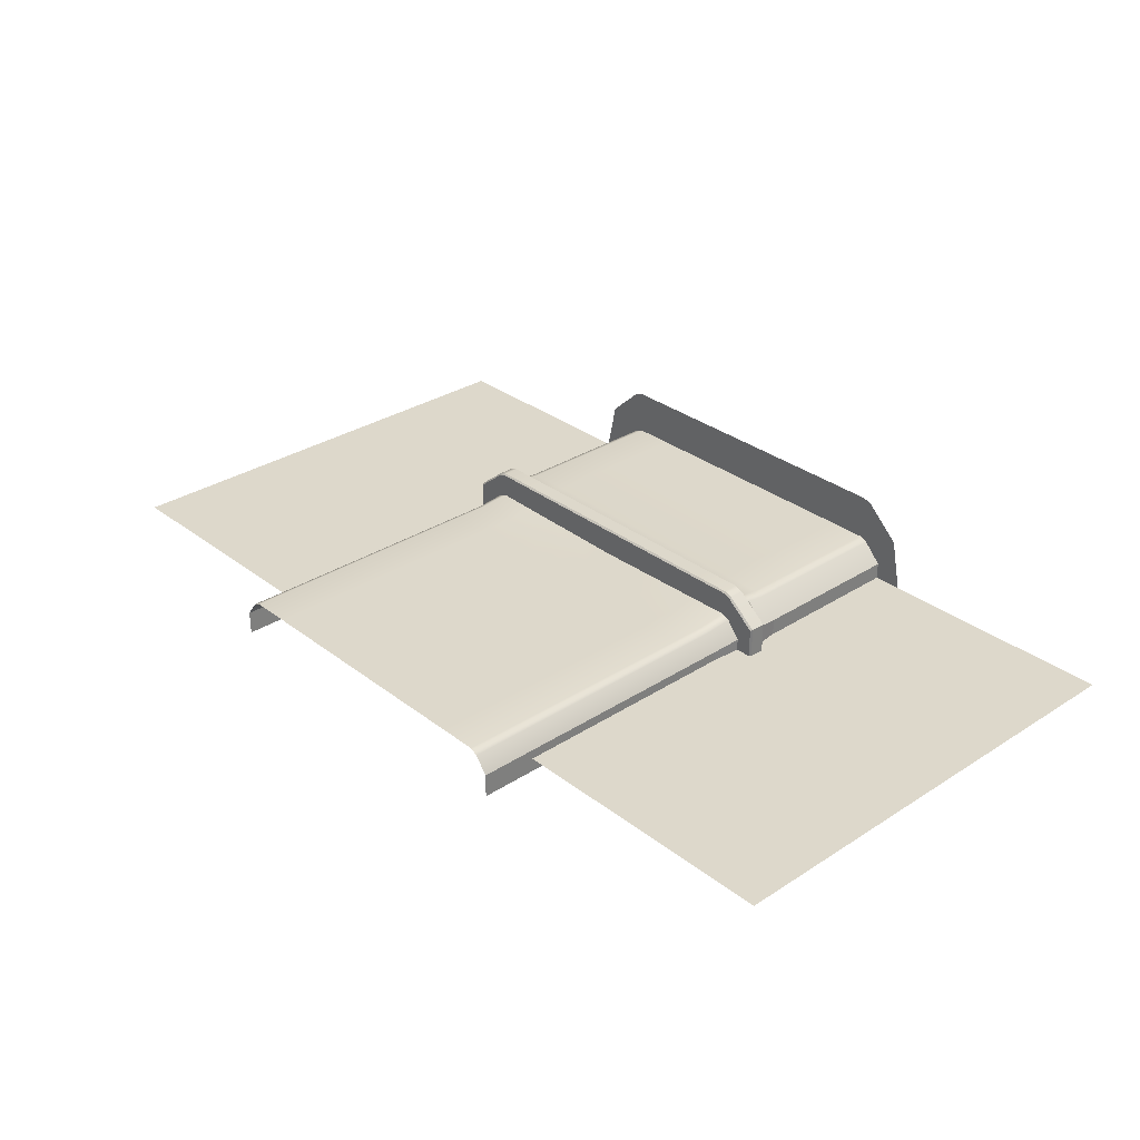
<metadata>
{"format":"obj","ext":"obj","renderer":"f3d","projection":"perspective","resolution":1024,"background":"white","views":[{"elev":31.2,"azim":-132.5,"up":"+Z"}]}
</metadata>
<code>
g LivingRoom_GEO_GRP_LivingRoom_Wall_Right
v 2.425 1.552 -11.05
v 2.425 1.552 -11.23
v 2.439 1.772 -11.23
v 2.439 1.772 -11.06
v 2.376 1.351 -11
v 2.376 1.351 -11.23
v 2.326 1.433 -11.23
v 2.326 1.433 -10.94
v 2.326 1.433 -10.94
v 2.326 1.433 -11.23
v 2.301 1.433 -11.23
v 2.301 1.433 -10.92
v 2.515 1.433 -10.78
v 2.517 1.433 -10.74
v 2.578 1.433 -10.72
v 2.577 1.433 -10.76
v 2.87 1.433 -10.72
v 2.87 1.433 -10.76
v 3.163 1.433 -10.72
v 3.163 1.433 -10.76
v 3.456 1.433 -10.72
v 3.455 1.433 -10.76
v 3.748 1.433 -10.72
v 3.748 1.433 -10.76
v 4.041 1.433 -10.76
v 4.041 1.433 -10.72
v 4.334 1.433 -10.76
v 4.334 1.433 -10.72
v 4.627 1.433 -10.76
v 4.626 1.433 -10.72
v 4.92 1.433 -10.76
v 4.919 1.433 -10.72
v 4.981 1.433 -10.78
v 4.98 1.433 -10.74
v 5.196 1.433 -10.92
v 5.17 1.433 -10.94
v 5.196 1.433 -11.23
v 5.17 1.433 -11.23
v 2.266 0.07326 -10.77
v 2.168 0.07326 -11.23
v 2.391 0.07326 -11.23
v 2.391 0.07326 -11.01
v 2.512 0.07326 -10.55
v 2.519 0.07326 -10.88
v 2.579 0.07326 -10.85
v 2.575 0.07326 -10.53
v 2.868 0.07326 -10.53
v 2.871 0.07326 -10.85
v 3.162 0.07326 -10.53
v 3.164 0.07326 -10.85
v 3.455 0.07326 -10.53
v 3.456 0.07326 -10.85
v 3.748 0.07326 -10.85
v 3.748 0.07326 -10.53
v 4.042 0.07326 -10.53
v 4.041 0.07326 -10.85
v 4.335 0.07326 -10.53
v 4.333 0.07326 -10.85
v 4.629 0.07326 -10.53
v 4.625 0.07326 -10.85
v 4.922 0.07326 -10.53
v 4.918 0.07326 -10.85
v 4.984 0.07326 -10.55
v 4.978 0.07326 -10.88
v 5.106 0.07326 -11.01
v 5.23 0.07326 -10.77
v 5.106 0.07326 -11.23
v 5.329 0.07326 -11.23
v 2.391 1.218 -11.01
v 2.391 1.218 -11.23
v 2.376 1.351 -11.23
v 2.376 1.351 -11
v 5.072 1.552 -11.05
v 5.058 1.772 -11.06
v 5.058 1.772 -11.23
v 5.072 1.552 -11.23
v 5.12 1.351 -11
v 5.17 1.433 -10.94
v 5.17 1.433 -11.23
v 5.12 1.351 -11.23
v 5.106 1.218 -11.01
v 5.12 1.351 -11
v 5.12 1.351 -11.23
v 5.106 1.218 -11.23
v 2.301 1.54 -10.92
v 2.301 1.54 -11.23
v 2.313 1.552 -11.23
v 2.313 1.552 -10.92
v 5.184 1.552 -10.92
v 5.184 1.552 -11.23
v 5.196 1.54 -11.23
v 5.196 1.54 -10.92
v 2.301 1.433 -10.92
v 2.301 1.433 -11.23
v 2.301 1.54 -11.23
v 2.301 1.54 -10.92
v 5.196 1.433 -10.92
v 5.196 1.54 -10.92
v 5.196 1.54 -11.23
v 5.196 1.433 -11.23
v 6.954 3.471 -11.13
v 6.954 3.046 -11.13
v 6.475 3.046 -11.13
v 6.475 3.471 -11.13
v 5.997 3.046 -11.13
v 5.997 3.471 -11.13
v 5.518 3.046 -11.13
v 5.518 3.471 -11.13
v 5.04 3.046 -11.13
v 5.04 3.471 -11.13
v 5.04 2.621 -11.13
v 5.518 2.621 -11.13
v 5.518 2.197 -11.13
v 5.997 2.621 -11.13
v 5.997 2.197 -11.13
v 6.475 2.197 -11.13
v 6.475 2.621 -11.13
v 6.954 2.621 -11.13
v 6.954 2.197 -11.13
v 5.04 2.197 -11.13
v 5.518 1.772 -11.13
v 5.04 1.772 -11.13
v 5.518 1.347 -11.13
v 5.997 1.772 -11.13
v 5.997 1.347 -11.13
v 6.475 1.347 -11.13
v 6.475 1.772 -11.13
v 6.954 1.772 -11.13
v 6.954 1.347 -11.13
v 5.04 1.347 -11.13
v 5.518 0.9227 -11.13
v 5.04 0.9227 -11.13
v 5.518 0.498 -11.13
v 5.997 0.9227 -11.13
v 5.997 0.498 -11.13
v 6.475 0.498 -11.13
v 6.475 0.9227 -11.13
v 6.954 0.9227 -11.13
v 6.954 0.498 -11.13
v 5.04 0.498 -11.13
v 5.518 0.07326 -11.13
v 5.04 0.07326 -11.13
v 5.997 0.07326 -11.13
v 6.475 0.07326 -11.13
v 6.954 0.07326 -11.13
v 2.578 3.87 -10.92
v 2.578 3.608 -10.92
v 2.523 3.608 -10.95
v 2.523 3.87 -10.95
v 2.439 3.87 -11.06
v 2.439 3.608 -11.06
v 2.523 3.346 -10.95
v 2.439 3.346 -11.06
v 2.523 3.083 -10.95
v 2.439 3.083 -11.06
v 2.578 3.346 -10.92
v 2.578 3.083 -10.92
v 2.523 2.821 -10.95
v 2.439 2.821 -11.06
v 2.523 2.559 -10.95
v 2.439 2.559 -11.06
v 2.578 2.821 -10.92
v 2.578 2.559 -10.92
v 2.523 2.297 -10.95
v 2.439 2.297 -11.06
v 2.523 2.034 -10.95
v 2.439 2.034 -11.06
v 2.578 2.297 -10.92
v 2.578 2.034 -10.92
v 2.523 1.772 -10.95
v 2.439 1.772 -11.06
v 2.52 1.552 -10.93
v 2.578 1.772 -10.92
v 2.58 1.552 -10.9
v 2.425 1.552 -11.05
v 2.871 2.559 -10.92
v 2.871 2.821 -10.92
v 3.163 2.559 -10.92
v 3.163 2.821 -10.92
v 3.163 3.083 -10.92
v 2.871 3.083 -10.92
v 3.163 3.346 -10.92
v 2.871 3.346 -10.92
v 3.163 3.608 -10.92
v 2.871 3.608 -10.92
v 3.163 3.87 -10.92
v 2.871 3.87 -10.92
v 3.163 2.297 -10.92
v 2.871 2.297 -10.92
v 3.163 2.034 -10.92
v 2.871 2.034 -10.92
v 3.163 1.772 -10.92
v 2.871 1.772 -10.92
v 3.164 1.552 -10.91
v 2.872 1.552 -10.91
v 3.456 3.87 -10.92
v 3.456 3.608 -10.92
v 3.748 3.87 -10.92
v 3.748 3.608 -10.92
v 3.456 3.346 -10.92
v 3.748 3.346 -10.92
v 3.456 3.083 -10.92
v 3.748 3.083 -10.92
v 3.456 2.821 -10.92
v 3.748 2.821 -10.92
v 3.456 2.559 -10.92
v 3.748 2.559 -10.92
v 3.456 2.297 -10.92
v 3.748 2.297 -10.92
v 3.456 2.034 -10.92
v 3.748 2.034 -10.92
v 3.456 1.772 -10.92
v 3.748 1.772 -10.92
v 3.456 1.552 -10.92
v 3.748 1.552 -10.92
v 4.041 3.083 -10.92
v 4.041 3.346 -10.92
v 4.333 3.346 -10.92
v 4.333 3.083 -10.92
v 4.041 2.821 -10.92
v 4.333 2.821 -10.92
v 4.333 2.559 -10.92
v 4.041 2.559 -10.92
v 4.333 3.608 -10.92
v 4.041 3.608 -10.92
v 4.041 3.87 -10.92
v 4.333 3.87 -10.92
v 4.333 2.297 -10.92
v 4.041 2.297 -10.92
v 4.333 2.034 -10.92
v 4.041 2.034 -10.92
v 4.333 1.772 -10.92
v 4.041 1.772 -10.92
v 4.333 1.552 -10.91
v 4.04 1.552 -10.92
v 4.918 3.87 -10.92
v 4.974 3.87 -10.95
v 4.974 3.608 -10.95
v 4.918 3.608 -10.92
v 4.626 3.87 -10.92
v 4.626 3.608 -10.92
v 5.058 3.87 -11.06
v 5.058 3.608 -11.06
v 4.626 3.346 -10.92
v 4.918 3.346 -10.92
v 4.626 3.083 -10.92
v 4.918 3.083 -10.92
v 4.974 3.346 -10.95
v 4.974 3.083 -10.95
v 5.058 3.346 -11.06
v 5.058 3.083 -11.06
v 4.626 2.821 -10.92
v 4.918 2.821 -10.92
v 4.626 2.559 -10.92
v 4.918 2.559 -10.92
v 4.974 2.821 -10.95
v 4.974 2.559 -10.95
v 5.058 2.821 -11.06
v 5.058 2.559 -11.06
v 4.626 2.297 -10.92
v 4.918 2.297 -10.92
v 4.626 2.034 -10.92
v 4.918 2.034 -10.92
v 4.974 2.297 -10.95
v 4.974 2.034 -10.95
v 5.058 2.297 -11.06
v 5.058 2.034 -11.06
v 4.626 1.772 -10.92
v 4.918 1.772 -10.92
v 4.917 1.552 -10.9
v 4.976 1.552 -10.93
v 4.974 1.772 -10.95
v 4.625 1.552 -10.91
v 5.058 1.772 -11.06
v 5.072 1.552 -11.05
v 2.577 1.433 -10.76
v 2.578 1.351 -10.83
v 2.519 1.351 -10.86
v 2.515 1.433 -10.78
v 2.326 1.433 -10.94
v 2.376 1.351 -11
v 2.87 1.351 -10.83
v 2.87 1.433 -10.76
v 3.163 1.351 -10.83
v 3.163 1.433 -10.76
v 3.456 1.351 -10.83
v 3.455 1.433 -10.76
v 3.748 1.433 -10.76
v 3.748 1.351 -10.83
v 4.041 1.351 -10.83
v 4.041 1.433 -10.76
v 4.334 1.351 -10.83
v 4.334 1.433 -10.76
v 4.627 1.351 -10.83
v 4.627 1.433 -10.76
v 4.919 1.351 -10.83
v 4.92 1.433 -10.76
v 4.978 1.351 -10.86
v 4.981 1.433 -10.78
v 5.17 1.433 -10.94
v 5.12 1.351 -11
v 2.578 1.351 -10.83
v 2.577 1.218 -10.85
v 2.52 1.218 -10.88
v 2.519 1.351 -10.86
v 2.376 1.351 -11
v 2.391 1.218 -11.01
v 2.52 0.6458 -10.88
v 2.578 0.6458 -10.85
v 2.519 0.07326 -10.88
v 2.579 0.07326 -10.85
v 2.391 0.6458 -11.01
v 2.391 0.07326 -11.01
v 2.87 1.218 -10.85
v 2.87 1.351 -10.83
v 3.163 1.218 -10.85
v 3.163 1.351 -10.83
v 3.163 0.6458 -10.85
v 2.871 0.6458 -10.85
v 3.164 0.07326 -10.85
v 2.871 0.07326 -10.85
v 3.456 1.218 -10.85
v 3.456 1.351 -10.83
v 3.748 1.351 -10.83
v 3.748 1.218 -10.85
v 3.456 0.6458 -10.85
v 3.748 0.6458 -10.85
v 3.456 0.07326 -10.85
v 3.748 0.07326 -10.85
v 4.041 1.218 -10.85
v 4.041 1.351 -10.83
v 4.334 1.218 -10.85
v 4.334 1.351 -10.83
v 4.333 0.6458 -10.85
v 4.041 0.6458 -10.85
v 4.333 0.07326 -10.85
v 4.041 0.07326 -10.85
v 4.627 1.218 -10.85
v 4.627 1.351 -10.83
v 4.919 1.218 -10.85
v 4.919 1.351 -10.83
v 4.977 1.218 -10.88
v 4.978 1.351 -10.86
v 5.12 1.351 -11
v 5.106 1.218 -11.01
v 4.977 0.6458 -10.88
v 5.106 0.6458 -11.01
v 4.978 0.07326 -10.88
v 4.919 0.6458 -10.85
v 4.918 0.07326 -10.85
v 4.626 0.6458 -10.85
v 4.625 0.07326 -10.85
v 5.106 0.07326 -11.01
v 2.439 3.608 -11.06
v 2.439 3.608 -11.23
v 2.439 3.87 -11.23
v 2.439 3.87 -11.06
v 2.439 3.346 -11.06
v 2.439 3.346 -11.23
v 2.439 3.083 -11.06
v 2.439 3.083 -11.23
v 2.439 2.821 -11.06
v 2.439 2.821 -11.23
v 2.439 2.559 -11.06
v 2.439 2.559 -11.23
v 2.439 2.297 -11.06
v 2.439 2.297 -11.23
v 2.439 2.034 -11.06
v 2.439 2.034 -11.23
v 2.439 1.772 -11.06
v 2.439 1.772 -11.23
v 2.391 0.07326 -11.01
v 2.391 0.07326 -11.23
v 2.391 0.6458 -11.23
v 2.391 0.6458 -11.01
v 2.391 1.218 -11.01
v 2.391 1.218 -11.23
v 5.058 3.608 -11.06
v 5.058 3.87 -11.06
v 5.058 3.87 -11.23
v 5.058 3.608 -11.23
v 5.058 3.346 -11.06
v 5.058 3.346 -11.23
v 5.058 3.083 -11.06
v 5.058 3.083 -11.23
v 5.058 2.821 -11.06
v 5.058 2.821 -11.23
v 5.058 2.559 -11.06
v 5.058 2.559 -11.23
v 5.058 2.297 -11.06
v 5.058 2.297 -11.23
v 5.058 2.034 -11.06
v 5.058 2.034 -11.23
v 5.058 1.772 -11.06
v 5.058 1.772 -11.23
v 5.106 0.07326 -11.01
v 5.106 0.6458 -11.01
v 5.106 0.6458 -11.23
v 5.106 0.07326 -11.23
v 5.106 1.218 -11.23
v 5.106 1.218 -11.01
v 2.477 3.471 -11.13
v 2.477 3.046 -11.13
v 2.009 3.046 -11.13
v 2.009 3.471 -11.13
v 1.541 3.046 -11.13
v 1.541 3.471 -11.13
v 1.007 3.046 -11.13
v 1.007 3.471 -11.13
v 0.4732 3.046 -11.13
v 0.4732 3.471 -11.13
v 0.4732 2.621 -11.13
v 1.007 2.621 -11.13
v 1.007 2.197 -11.13
v 1.541 2.621 -11.13
v 1.541 2.197 -11.13
v 0.4732 2.197 -11.13
v 2.009 2.197 -11.13
v 2.009 2.621 -11.13
v 2.477 2.621 -11.13
v 2.477 2.197 -11.13
v 1.007 1.772 -11.13
v 0.4732 1.772 -11.13
v 1.007 1.347 -11.13
v 1.541 1.772 -11.13
v 1.541 1.347 -11.13
v 0.4732 1.347 -11.13
v 2.009 1.347 -11.13
v 2.009 1.772 -11.13
v 2.477 1.772 -11.13
v 2.477 1.347 -11.13
v 1.007 0.9227 -11.13
v 0.4732 0.9227 -11.13
v 1.007 0.498 -11.13
v 0.4732 0.498 -11.13
v 1.541 0.9227 -11.13
v 1.541 0.498 -11.13
v 2.009 0.498 -11.13
v 2.009 0.9227 -11.13
v 2.477 0.9227 -11.13
v 2.477 0.498 -11.13
v 1.007 0.07326 -11.13
v 0.4732 0.07326 -11.13
v 1.541 0.07326 -11.13
v 2.009 0.07326 -11.13
v 2.477 0.07326 -11.13
v 2.58 1.552 -10.73
v 2.87 1.552 -10.73
v 2.87 1.54 -10.72
v 2.578 1.54 -10.72
v 2.523 1.552 -10.75
v 2.517 1.54 -10.74
v 2.313 1.552 -10.92
v 2.301 1.54 -10.92
v 3.163 1.54 -10.72
v 3.163 1.552 -10.73
v 3.456 1.54 -10.72
v 3.456 1.552 -10.73
v 3.748 1.54 -10.72
v 3.748 1.552 -10.73
v 4.041 1.54 -10.72
v 4.041 1.552 -10.73
v 4.334 1.54 -10.72
v 4.334 1.552 -10.73
v 4.626 1.54 -10.72
v 4.626 1.552 -10.73
v 4.919 1.54 -10.72
v 4.917 1.552 -10.73
v 4.98 1.54 -10.74
v 4.974 1.552 -10.75
v 5.196 1.54 -10.92
v 5.184 1.552 -10.92
v 2.58 1.552 -10.9
v 2.58 1.552 -10.73
v 2.523 1.552 -10.75
v 2.52 1.552 -10.93
v 2.425 1.552 -11.05
v 2.313 1.552 -10.92
v 2.425 1.552 -11.23
v 2.313 1.552 -11.23
v 2.87 1.552 -10.73
v 2.872 1.552 -10.91
v 3.163 1.552 -10.73
v 3.164 1.552 -10.91
v 3.456 1.552 -10.73
v 3.456 1.552 -10.92
v 3.748 1.552 -10.92
v 3.748 1.552 -10.73
v 4.041 1.552 -10.73
v 4.04 1.552 -10.92
v 4.334 1.552 -10.73
v 4.333 1.552 -10.91
v 4.626 1.552 -10.73
v 4.625 1.552 -10.91
v 4.917 1.552 -10.73
v 4.917 1.552 -10.9
v 4.974 1.552 -10.75
v 4.976 1.552 -10.93
v 5.072 1.552 -11.05
v 5.184 1.552 -10.92
v 5.072 1.552 -11.23
v 5.184 1.552 -11.23
v 2.578 1.54 -10.72
v 2.578 1.433 -10.72
v 2.517 1.433 -10.74
v 2.517 1.54 -10.74
v 2.301 1.54 -10.92
v 2.301 1.433 -10.92
v 2.87 1.433 -10.72
v 2.87 1.54 -10.72
v 3.163 1.433 -10.72
v 3.163 1.54 -10.72
v 3.456 1.433 -10.72
v 3.456 1.54 -10.72
v 3.748 1.54 -10.72
v 3.748 1.433 -10.72
v 4.041 1.433 -10.72
v 4.041 1.54 -10.72
v 4.334 1.433 -10.72
v 4.334 1.54 -10.72
v 4.626 1.433 -10.72
v 4.626 1.54 -10.72
v 4.919 1.433 -10.72
v 4.919 1.54 -10.72
v 4.98 1.433 -10.74
v 4.98 1.54 -10.74
v 5.196 1.54 -10.92
v 5.196 1.433 -10.92
f 1 3 2
f 1 4 3
f 5 7 6
f 5 8 7
f 9 11 10
f 9 12 11
f 13 12 9
f 13 14 12
f 13 15 14
f 13 16 15
f 16 17 15
f 16 18 17
f 18 19 17
f 18 20 19
f 20 21 19
f 20 22 21
f 22 23 21
f 22 24 23
f 25 23 24
f 25 26 23
f 27 26 25
f 27 28 26
f 29 28 27
f 29 30 28
f 31 30 29
f 31 32 30
f 33 32 31
f 33 34 32
f 33 35 34
f 33 36 35
f 36 37 35
f 36 38 37
f 39 41 40
f 39 42 41
f 43 42 39
f 43 44 42
f 45 44 43
f 45 43 46
f 47 45 46
f 47 48 45
f 49 48 47
f 49 50 48
f 51 50 49
f 51 52 50
f 53 52 51
f 53 51 54
f 53 54 55
f 53 55 56
f 56 55 57
f 56 57 58
f 58 57 59
f 58 59 60
f 60 59 61
f 60 61 62
f 62 61 63
f 62 63 64
f 63 65 64
f 63 66 65
f 66 67 65
f 66 68 67
f 69 71 70
f 69 72 71
f 73 75 74
f 73 76 75
f 77 79 78
f 77 80 79
f 81 83 82
f 81 84 83
f 85 87 86
f 85 88 87
f 89 91 90
f 89 92 91
f 93 95 94
f 93 96 95
f 97 99 98
f 97 100 99
f 101 103 102
f 101 104 103
f 104 105 103
f 104 106 105
f 106 107 105
f 106 108 107
f 108 109 107
f 108 110 109
f 107 109 111
f 107 111 112
f 105 107 112
f 113 112 111
f 114 112 113
f 105 112 114
f 103 105 114
f 114 113 115
f 116 114 115
f 116 117 114
f 103 114 117
f 102 103 117
f 118 117 116
f 118 116 119
f 113 111 120
f 121 113 120
f 115 113 121
f 121 120 122
f 123 121 122
f 124 121 123
f 115 121 124
f 124 123 125
f 126 124 125
f 126 127 124
f 127 115 124
f 127 116 115
f 119 116 127
f 128 127 126
f 119 127 128
f 128 126 129
f 123 122 130
f 102 117 118
f 131 123 130
f 125 123 131
f 131 130 132
f 133 131 132
f 134 131 133
f 125 131 134
f 134 133 135
f 136 134 135
f 136 137 134
f 137 125 134
f 137 126 125
f 129 126 137
f 138 137 136
f 129 137 138
f 138 136 139
f 133 132 140
f 141 133 140
f 135 133 141
f 141 140 142
f 135 141 143
f 144 135 143
f 144 136 135
f 139 136 144
f 139 144 145
f 146 148 147
f 146 149 148
f 148 149 150
f 148 150 151
f 152 148 151
f 147 148 152
f 152 151 153
f 154 152 153
f 154 153 155
f 156 152 154
f 147 152 156
f 156 154 157
f 158 154 155
f 157 154 158
f 158 155 159
f 160 158 159
f 160 159 161
f 162 158 160
f 157 158 162
f 162 160 163
f 164 160 161
f 163 160 164
f 164 161 165
f 166 164 165
f 166 165 167
f 168 164 166
f 163 164 168
f 168 166 169
f 170 166 167
f 169 166 170
f 170 167 171
f 172 170 171
f 173 170 172
f 169 170 173
f 173 172 174
f 172 171 175
f 176 162 163
f 176 177 162
f 178 177 176
f 178 179 177
f 180 177 179
f 180 181 177
f 182 181 180
f 182 183 181
f 184 183 182
f 184 185 183
f 186 185 184
f 186 187 185
f 188 178 176
f 188 176 189
f 190 188 189
f 190 189 191
f 192 190 191
f 192 191 193
f 194 192 193
f 194 193 195
f 196 186 184
f 196 184 197
f 198 196 197
f 198 197 199
f 199 197 200
f 199 200 201
f 201 200 202
f 201 202 203
f 203 202 204
f 203 204 205
f 205 204 206
f 205 206 207
f 207 206 208
f 207 208 209
f 209 208 210
f 209 210 211
f 211 210 212
f 211 212 213
f 213 212 214
f 213 214 215
f 216 201 203
f 216 217 201
f 218 217 216
f 218 216 219
f 219 216 220
f 219 220 221
f 222 221 220
f 222 220 223
f 224 217 218
f 224 225 217
f 226 225 224
f 226 224 227
f 228 222 223
f 228 223 229
f 230 228 229
f 230 229 231
f 232 230 231
f 232 231 233
f 233 234 232
f 233 235 234
f 198 225 226
f 198 199 225
f 217 225 199
f 217 199 201
f 231 229 209
f 229 207 209
f 229 223 207
f 223 205 207
f 223 220 205
f 220 203 205
f 220 216 203
f 231 209 211
f 233 211 213
f 213 235 233
f 233 231 211
f 213 215 235
f 236 238 237
f 236 239 238
f 240 239 236
f 240 241 239
f 238 242 237
f 238 243 242
f 239 241 244
f 239 244 245
f 238 239 245
f 245 244 246
f 245 246 247
f 248 245 247
f 238 245 248
f 248 243 238
f 248 247 249
f 249 250 248
f 248 250 243
f 249 251 250
f 247 246 252
f 247 252 253
f 249 247 253
f 253 252 254
f 253 254 255
f 256 253 255
f 249 253 256
f 256 251 249
f 256 255 257
f 257 258 256
f 256 258 251
f 257 259 258
f 255 254 260
f 255 260 261
f 257 255 261
f 261 260 262
f 261 262 263
f 264 261 263
f 257 261 264
f 264 259 257
f 264 263 265
f 265 266 264
f 264 266 259
f 265 267 266
f 263 262 268
f 263 268 269
f 265 263 269
f 268 270 269
f 269 270 271
f 269 271 272
f 265 269 272
f 272 267 265
f 268 273 270
f 271 274 272
f 272 274 267
f 271 275 274
f 262 260 228
f 260 222 228
f 260 254 222
f 254 221 222
f 254 252 221
f 252 219 221
f 252 246 219
f 246 218 219
f 246 244 218
f 244 224 218
f 244 241 224
f 227 224 241
f 227 241 240
f 262 228 230
f 268 262 230
f 268 230 232
f 232 273 268
f 232 234 273
f 200 184 182
f 200 197 184
f 202 200 182
f 202 182 180
f 204 202 180
f 204 180 179
f 206 204 179
f 206 179 178
f 208 206 178
f 208 178 188
f 210 208 188
f 210 188 190
f 212 210 190
f 212 190 192
f 214 212 192
f 214 192 194
f 187 147 185
f 187 146 147
f 183 185 147
f 183 147 156
f 181 183 156
f 181 156 157
f 177 181 157
f 177 157 162
f 189 163 168
f 189 176 163
f 191 189 168
f 191 168 169
f 193 191 169
f 193 169 173
f 195 193 173
f 195 173 174
f 276 278 277
f 276 279 278
f 278 279 280
f 278 280 281
f 282 276 277
f 282 283 276
f 284 283 282
f 284 285 283
f 286 285 284
f 286 287 285
f 288 287 286
f 288 286 289
f 288 289 290
f 288 290 291
f 291 290 292
f 291 292 293
f 293 292 294
f 293 294 295
f 295 294 296
f 295 296 297
f 297 296 298
f 297 298 299
f 298 300 299
f 298 301 300
f 302 304 303
f 302 305 304
f 304 305 306
f 304 306 307
f 308 303 304
f 308 309 303
f 310 309 308
f 310 311 309
f 310 308 312
f 312 304 307
f 312 308 304
f 310 312 313
f 314 302 303
f 314 315 302
f 316 315 314
f 316 317 315
f 318 316 314
f 318 314 319
f 320 318 319
f 320 319 321
f 321 309 311
f 321 319 309
f 322 317 316
f 322 323 317
f 324 323 322
f 324 322 325
f 325 322 326
f 326 316 318
f 326 322 316
f 325 326 327
f 327 326 328
f 328 318 320
f 328 326 318
f 327 328 329
f 324 325 330
f 324 330 331
f 331 330 332
f 331 332 333
f 330 334 332
f 330 335 334
f 325 335 330
f 325 327 335
f 335 336 334
f 335 337 336
f 327 337 335
f 327 329 337
f 333 332 338
f 333 338 339
f 339 338 340
f 339 340 341
f 341 340 342
f 341 342 343
f 342 344 343
f 342 345 344
f 346 345 342
f 346 347 345
f 348 347 346
f 348 346 349
f 349 342 340
f 349 346 342
f 338 349 340
f 348 349 350
f 351 350 349
f 338 351 349
f 351 352 350
f 348 353 347
f 332 351 338
f 332 334 351
f 334 352 351
f 334 336 352
f 319 303 309
f 319 314 303
f 354 356 355
f 354 357 356
f 358 354 355
f 358 355 359
f 360 358 359
f 360 359 361
f 362 360 361
f 362 361 363
f 364 362 363
f 364 363 365
f 366 364 365
f 366 365 367
f 368 366 367
f 368 367 369
f 370 368 369
f 370 369 371
f 372 374 373
f 372 375 374
f 374 375 376
f 374 376 377
f 378 380 379
f 378 381 380
f 382 381 378
f 382 383 381
f 384 383 382
f 384 385 383
f 386 385 384
f 386 387 385
f 388 387 386
f 388 389 387
f 390 389 388
f 390 391 389
f 392 391 390
f 392 393 391
f 394 393 392
f 394 395 393
f 396 398 397
f 396 399 398
f 397 398 400
f 397 400 401
f 402 404 403
f 402 405 404
f 405 406 404
f 405 407 406
f 407 408 406
f 407 409 408
f 409 410 408
f 409 411 410
f 408 410 412
f 408 412 413
f 406 408 413
f 414 413 412
f 415 413 414
f 406 413 415
f 404 406 415
f 415 414 416
f 414 412 417
f 418 415 416
f 418 419 415
f 404 415 419
f 420 419 418
f 420 418 421
f 422 414 417
f 416 414 422
f 422 417 423
f 424 422 423
f 425 422 424
f 416 422 425
f 425 424 426
f 424 423 427
f 428 425 426
f 428 429 425
f 429 416 425
f 429 418 416
f 421 418 429
f 430 429 428
f 421 429 430
f 430 428 431
f 432 424 427
f 426 424 432
f 432 427 433
f 434 432 433
f 434 433 435
f 436 432 434
f 426 432 436
f 436 434 437
f 438 436 437
f 438 439 436
f 439 426 436
f 439 428 426
f 431 428 439
f 440 439 438
f 431 439 440
f 440 438 441
f 442 434 435
f 437 434 442
f 442 435 443
f 437 442 444
f 445 437 444
f 445 438 437
f 441 438 445
f 441 445 446
f 403 419 420
f 403 404 419
f 447 449 448
f 447 450 449
f 450 447 451
f 450 451 452
f 452 451 453
f 452 453 454
f 455 448 449
f 455 456 448
f 457 456 455
f 457 458 456
f 459 458 457
f 459 460 458
f 460 459 461
f 460 461 462
f 462 461 463
f 462 463 464
f 464 463 465
f 464 465 466
f 467 466 465
f 467 468 466
f 468 467 469
f 468 469 470
f 470 469 471
f 470 471 472
f 473 475 474
f 473 476 475
f 475 476 477
f 475 477 478
f 478 477 479
f 478 479 480
f 481 473 474
f 481 482 473
f 483 482 481
f 483 484 482
f 485 484 483
f 485 486 484
f 487 486 485
f 487 485 488
f 487 488 489
f 487 489 490
f 490 489 491
f 490 491 492
f 492 491 493
f 492 493 494
f 494 493 495
f 494 495 496
f 496 495 497
f 496 497 498
f 497 499 498
f 497 500 499
f 500 501 499
f 500 502 501
f 503 505 504
f 503 506 505
f 505 506 507
f 505 507 508
f 509 503 504
f 509 510 503
f 511 510 509
f 511 512 510
f 513 512 511
f 513 514 512
f 515 514 513
f 515 513 516
f 515 516 517
f 515 517 518
f 518 517 519
f 518 519 520
f 520 519 521
f 520 521 522
f 522 521 523
f 522 523 524
f 524 523 525
f 524 525 526
f 525 527 526
f 525 528 527

</code>
